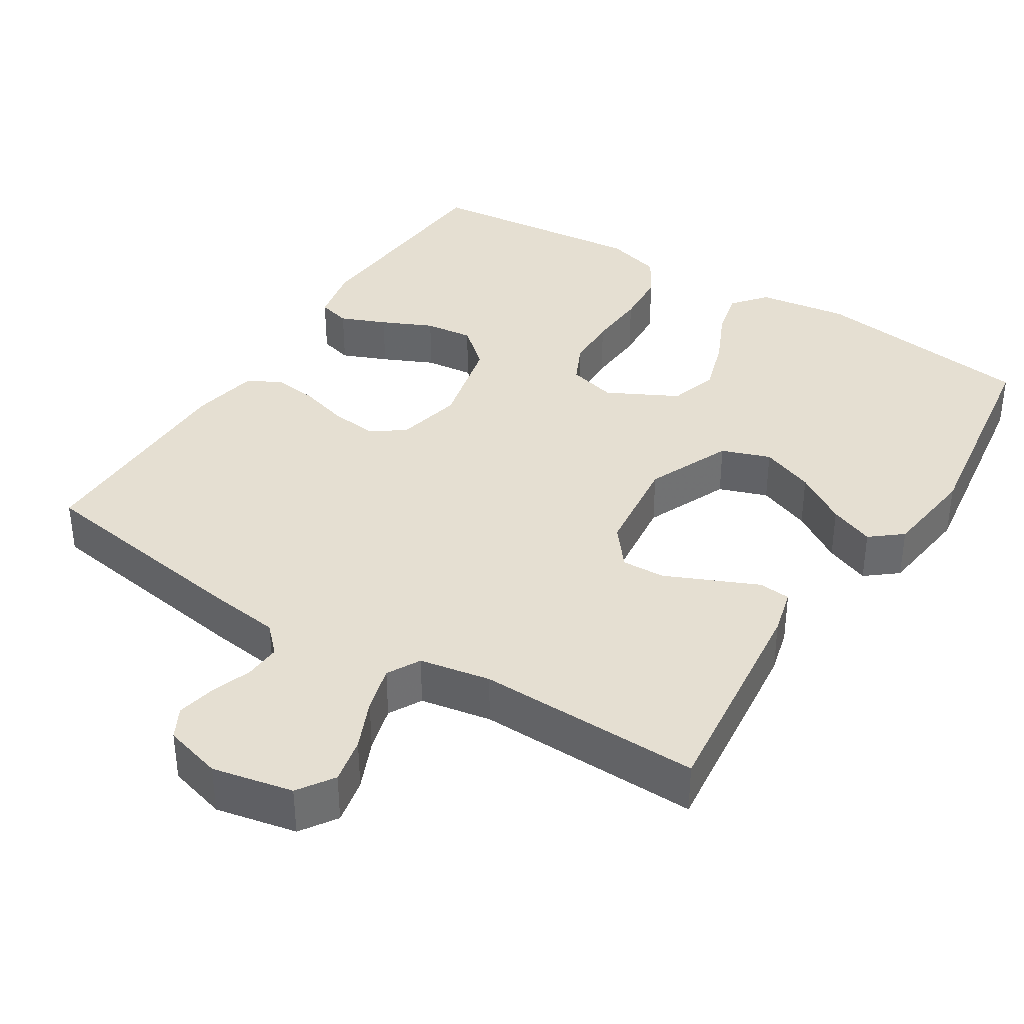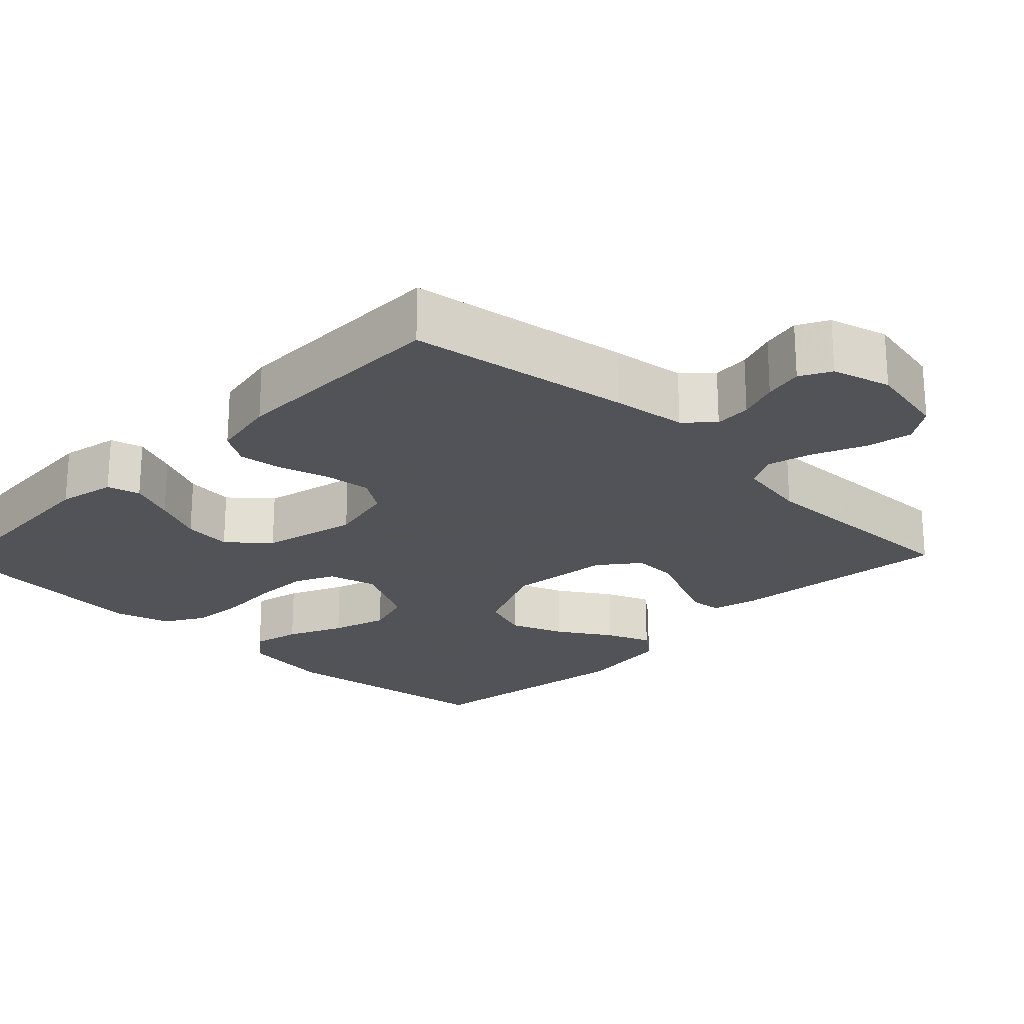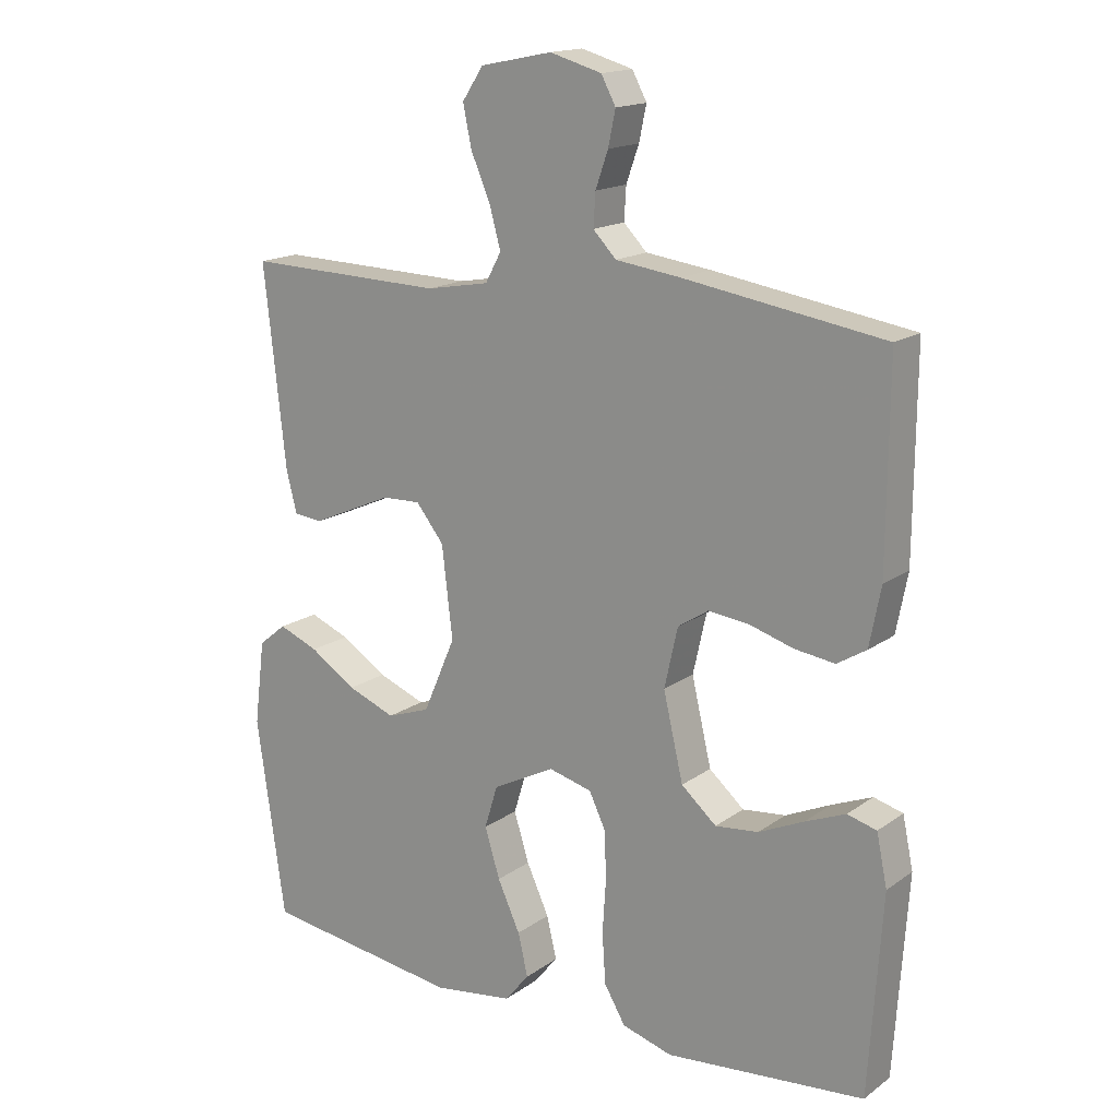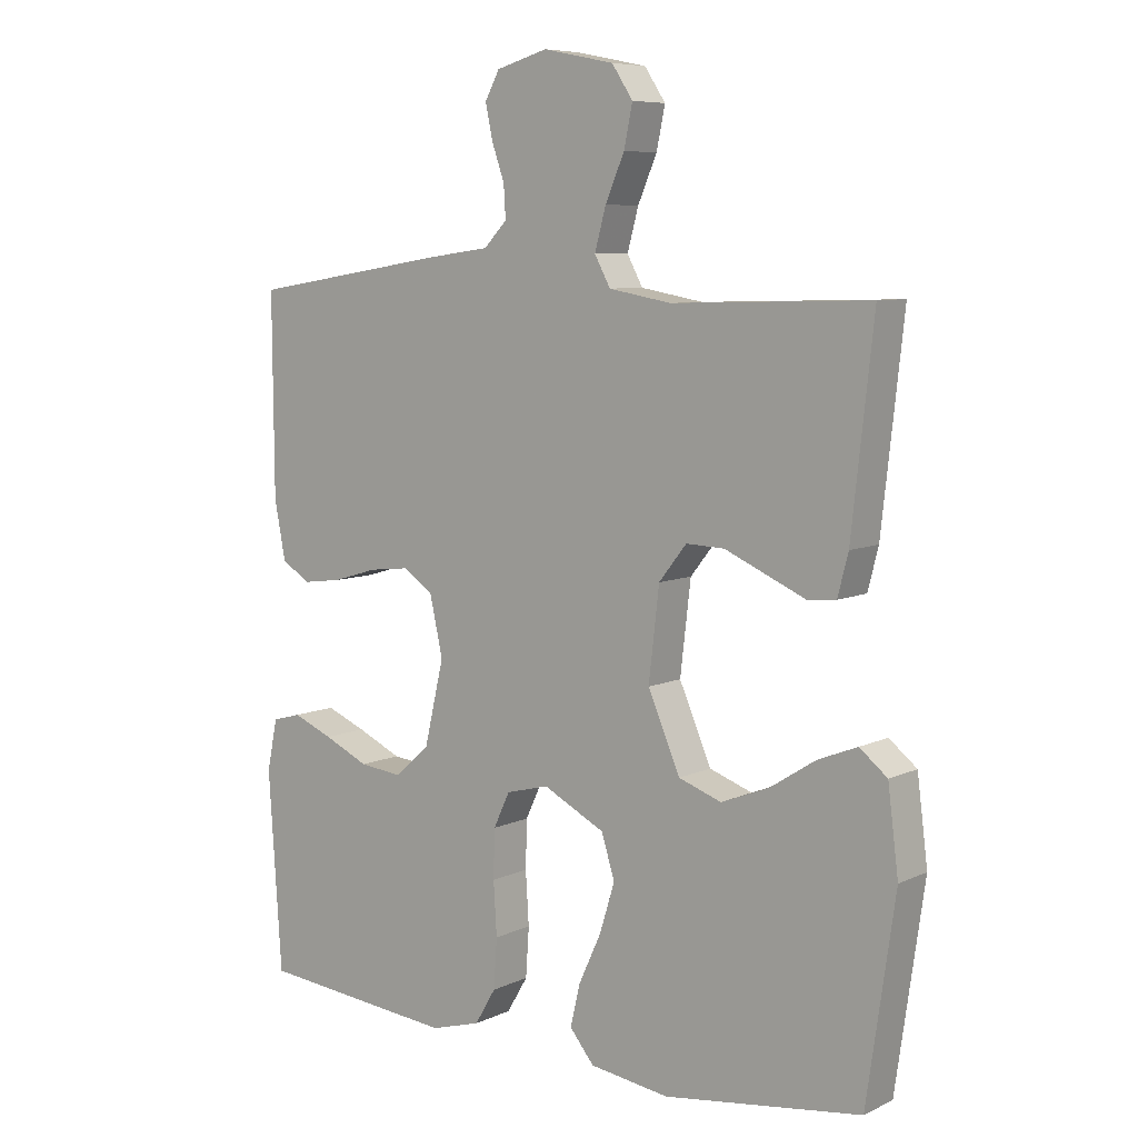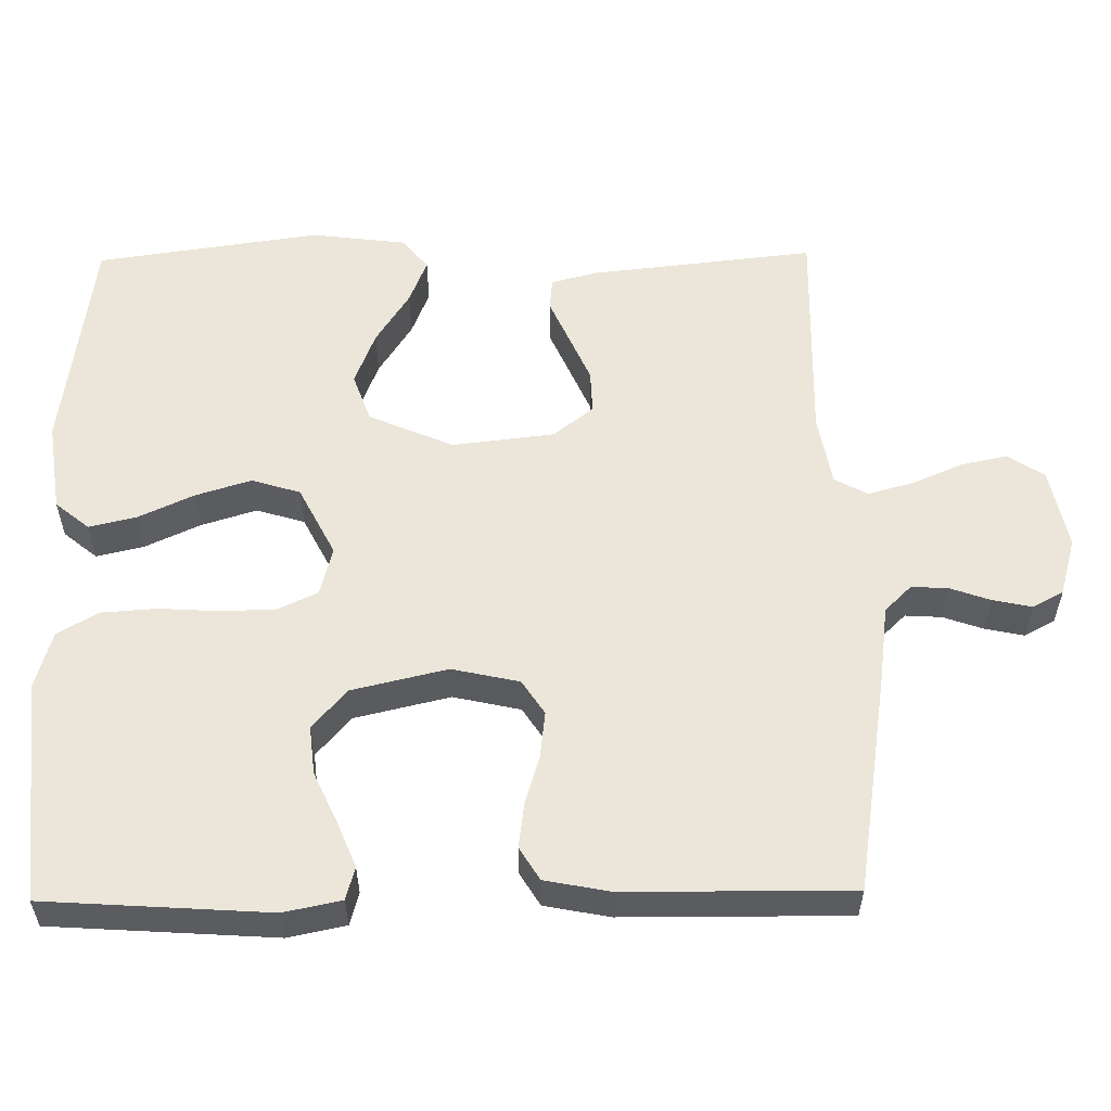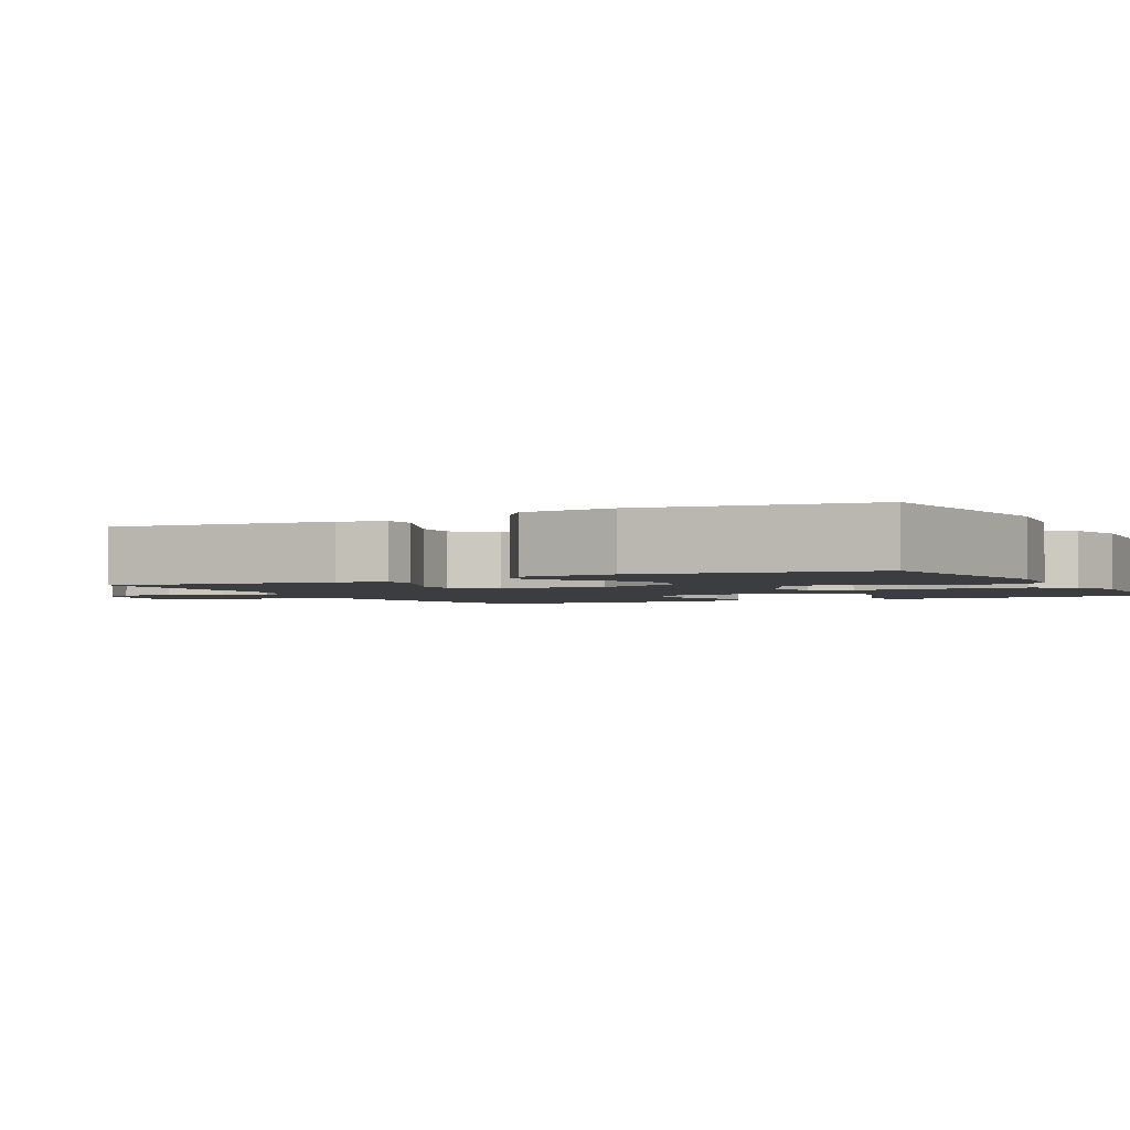
<metadata>
{"format":"obj","ext":"obj","renderer":"f3d","projection":"perspective","resolution":1024,"background":"white","views":[{"elev":37.3,"azim":32.1,"up":"+Y"},{"elev":-22.5,"azim":-44.2,"up":"+Y"},{"elev":16.4,"azim":-144.6,"up":"+Z"},{"elev":7.5,"azim":38.0,"up":"+Z"},{"elev":56.3,"azim":-90.8,"up":"+Y"},{"elev":-2.3,"azim":117.3,"up":"+Y"}]}
</metadata>
<code>
v 0.5 0.07 -0.5
v 0.2 0.07 -0.541
v 0.079 0.07 -0.524
v 0.042 0.07 -0.479
v 0.057 0.07 -0.415
v 0.091 0.07 -0.341
v 0.114 0.07 -0.267
v 0.094 0.07 -0.202
v 0 0.07 -0.154
v -0.065 0.07 -0.171
v -0.09 0.07 -0.224
v -0.092 0.07 -0.297
v -0.087 0.07 -0.377
v -0.092 0.07 -0.452
v -0.124 0.07 -0.506
v -0.2 0.07 -0.528
v -0.5 0.07 -0.5
v -0.52 0.07 -0.2
v -0.504 0.07 -0.123
v -0.46 0.07 -0.111
v -0.399 0.07 -0.136
v -0.331 0.07 -0.167
v -0.266 0.07 -0.174
v -0.213 0.07 -0.128
v -0.183 0.07 0
v -0.203 0.07 0.09
v -0.249 0.07 0.12
v -0.31 0.07 0.113
v -0.377 0.07 0.093
v -0.437 0.07 0.085
v -0.481 0.07 0.112
v -0.498 0.07 0.2
v -0.5 0.07 0.5
v -0.2 0.07 0.547
v -0.102 0.07 0.56
v -0.067 0.07 0.596
v -0.07 0.07 0.645
v -0.089 0.07 0.699
v -0.1 0.07 0.751
v -0.078 0.07 0.792
v 0 0.07 0.814
v 0.108 0.07 0.792
v 0.14 0.07 0.744
v 0.127 0.07 0.682
v 0.098 0.07 0.615
v 0.081 0.07 0.553
v 0.105 0.07 0.509
v 0.2 0.07 0.492
v 0.5 0.07 0.5
v 0.467 0.07 0.2
v 0.451 0.07 0.138
v 0.408 0.07 0.134
v 0.349 0.07 0.16
v 0.285 0.07 0.188
v 0.227 0.07 0.19
v 0.185 0.07 0.137
v 0.169 0.07 0
v 0.218 0.07 -0.113
v 0.283 0.07 -0.136
v 0.355 0.07 -0.108
v 0.425 0.07 -0.063
v 0.485 0.07 -0.039
v 0.527 0.07 -0.073
v 0.543 0.07 -0.2
v 0.5 0 -0.5
v 0.2 0 -0.541
v 0.079 0 -0.524
v 0.042 0 -0.479
v 0.057 0 -0.415
v 0.091 0 -0.341
v 0.114 0 -0.267
v 0.094 0 -0.202
v 0 0 -0.154
v -0.065 0 -0.171
v -0.09 0 -0.224
v -0.092 0 -0.297
v -0.087 0 -0.377
v -0.092 0 -0.452
v -0.124 0 -0.506
v -0.2 0 -0.528
v -0.5 0 -0.5
v -0.52 0 -0.2
v -0.504 0 -0.123
v -0.46 0 -0.111
v -0.399 0 -0.136
v -0.331 0 -0.167
v -0.266 0 -0.174
v -0.213 0 -0.128
v -0.183 0 0
v -0.203 0 0.09
v -0.249 0 0.12
v -0.31 0 0.113
v -0.377 0 0.093
v -0.437 0 0.085
v -0.481 0 0.112
v -0.498 0 0.2
v -0.5 0 0.5
v -0.2 0 0.547
v -0.102 0 0.56
v -0.067 0 0.596
v -0.07 0 0.645
v -0.089 0 0.699
v -0.1 0 0.751
v -0.078 0 0.792
v 0 0 0.814
v 0.108 0 0.792
v 0.14 0 0.744
v 0.127 0 0.682
v 0.098 0 0.615
v 0.081 0 0.553
v 0.105 0 0.509
v 0.2 0 0.492
v 0.5 0 0.5
v 0.467 0 0.2
v 0.451 0 0.138
v 0.408 0 0.134
v 0.349 0 0.16
v 0.285 0 0.188
v 0.227 0 0.19
v 0.185 0 0.137
v 0.169 0 0
v 0.218 0 -0.113
v 0.283 0 -0.136
v 0.355 0 -0.108
v 0.425 0 -0.063
v 0.485 0 -0.039
v 0.527 0 -0.073
v 0.543 0 -0.2
f 60 61 62 63
f 59 60 63 64
f 50 51 52 53
f 48 49 50 53
f 47 48 53 54
f 42 43 44 45
f 42 45 46
f 41 42 46
f 40 41 46
f 37 38 39 40
f 36 37 40 46
f 35 36 46 47
f 28 29 30 31
f 27 28 31 32
f 19 20 21 22
f 17 18 19 22
f 17 22 23
f 16 17 23 24
f 12 13 14 15
f 11 12 15 16
f 3 4 5 6
f 3 6 7
f 2 3 7
f 59 64 1 2
f 58 59 2 7
f 57 58 7 8
f 56 57 8 9
f 35 47 54 55
f 35 55 56
f 27 32 33 34
f 26 27 34 35
f 25 26 35 56
f 11 16 24 25
f 10 11 25
f 9 10 25 56
f 127 126 125 124
f 128 127 124 123
f 117 116 115 114
f 117 114 113 112
f 118 117 112 111
f 109 108 107 106
f 110 109 106
f 110 106 105
f 110 105 104
f 104 103 102 101
f 110 104 101 100
f 111 110 100 99
f 95 94 93 92
f 96 95 92 91
f 86 85 84 83
f 86 83 82 81
f 87 86 81
f 88 87 81 80
f 79 78 77 76
f 80 79 76 75
f 70 69 68 67
f 71 70 67
f 71 67 66
f 66 65 128 123
f 71 66 123 122
f 72 71 122 121
f 73 72 121 120
f 119 118 111 99
f 120 119 99
f 98 97 96 91
f 99 98 91 90
f 120 99 90 89
f 89 88 80 75
f 89 75 74
f 120 89 74 73
f 1 65 66 2
f 2 66 67 3
f 3 67 68 4
f 4 68 69 5
f 5 69 70 6
f 6 70 71 7
f 7 71 72 8
f 8 72 73 9
f 9 73 74 10
f 10 74 75 11
f 11 75 76 12
f 12 76 77 13
f 13 77 78 14
f 14 78 79 15
f 15 79 80 16
f 16 80 81 17
f 17 81 82 18
f 18 82 83 19
f 19 83 84 20
f 20 84 85 21
f 21 85 86 22
f 22 86 87 23
f 23 87 88 24
f 24 88 89 25
f 25 89 90 26
f 26 90 91 27
f 27 91 92 28
f 28 92 93 29
f 29 93 94 30
f 30 94 95 31
f 31 95 96 32
f 32 96 97 33
f 33 97 98 34
f 34 98 99 35
f 35 99 100 36
f 36 100 101 37
f 37 101 102 38
f 38 102 103 39
f 39 103 104 40
f 40 104 105 41
f 41 105 106 42
f 42 106 107 43
f 43 107 108 44
f 44 108 109 45
f 45 109 110 46
f 46 110 111 47
f 47 111 112 48
f 48 112 113 49
f 49 113 114 50
f 50 114 115 51
f 51 115 116 52
f 52 116 117 53
f 53 117 118 54
f 54 118 119 55
f 55 119 120 56
f 56 120 121 57
f 57 121 122 58
f 58 122 123 59
f 59 123 124 60
f 60 124 125 61
f 61 125 126 62
f 62 126 127 63
f 63 127 128 64
f 64 128 65 1

</code>
